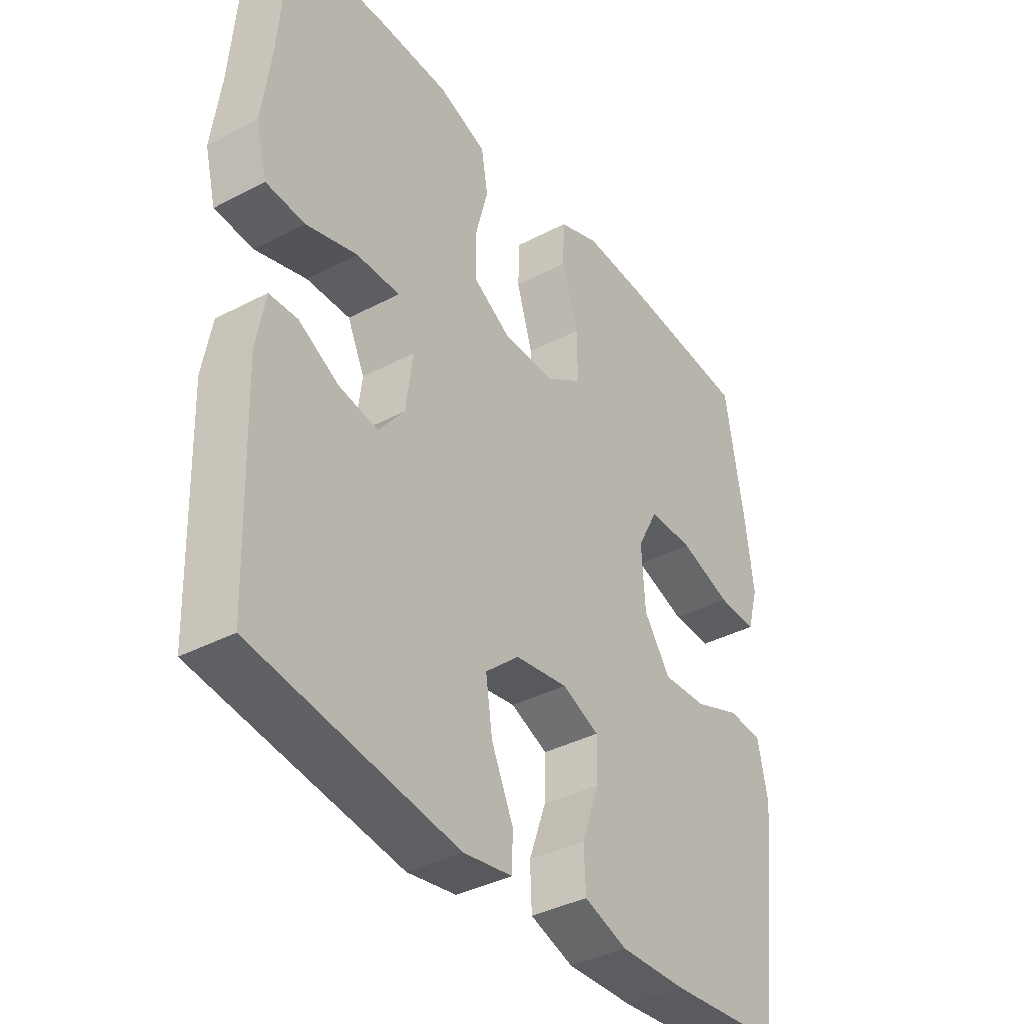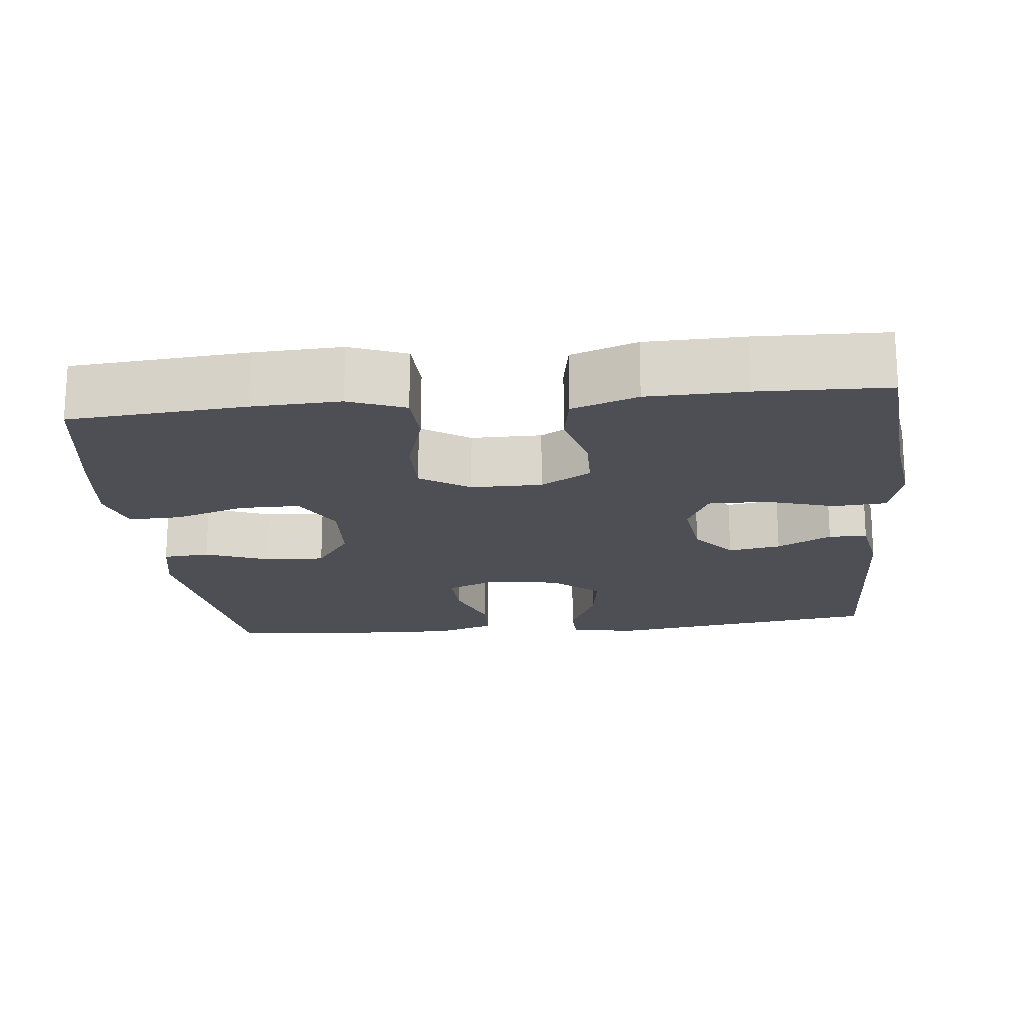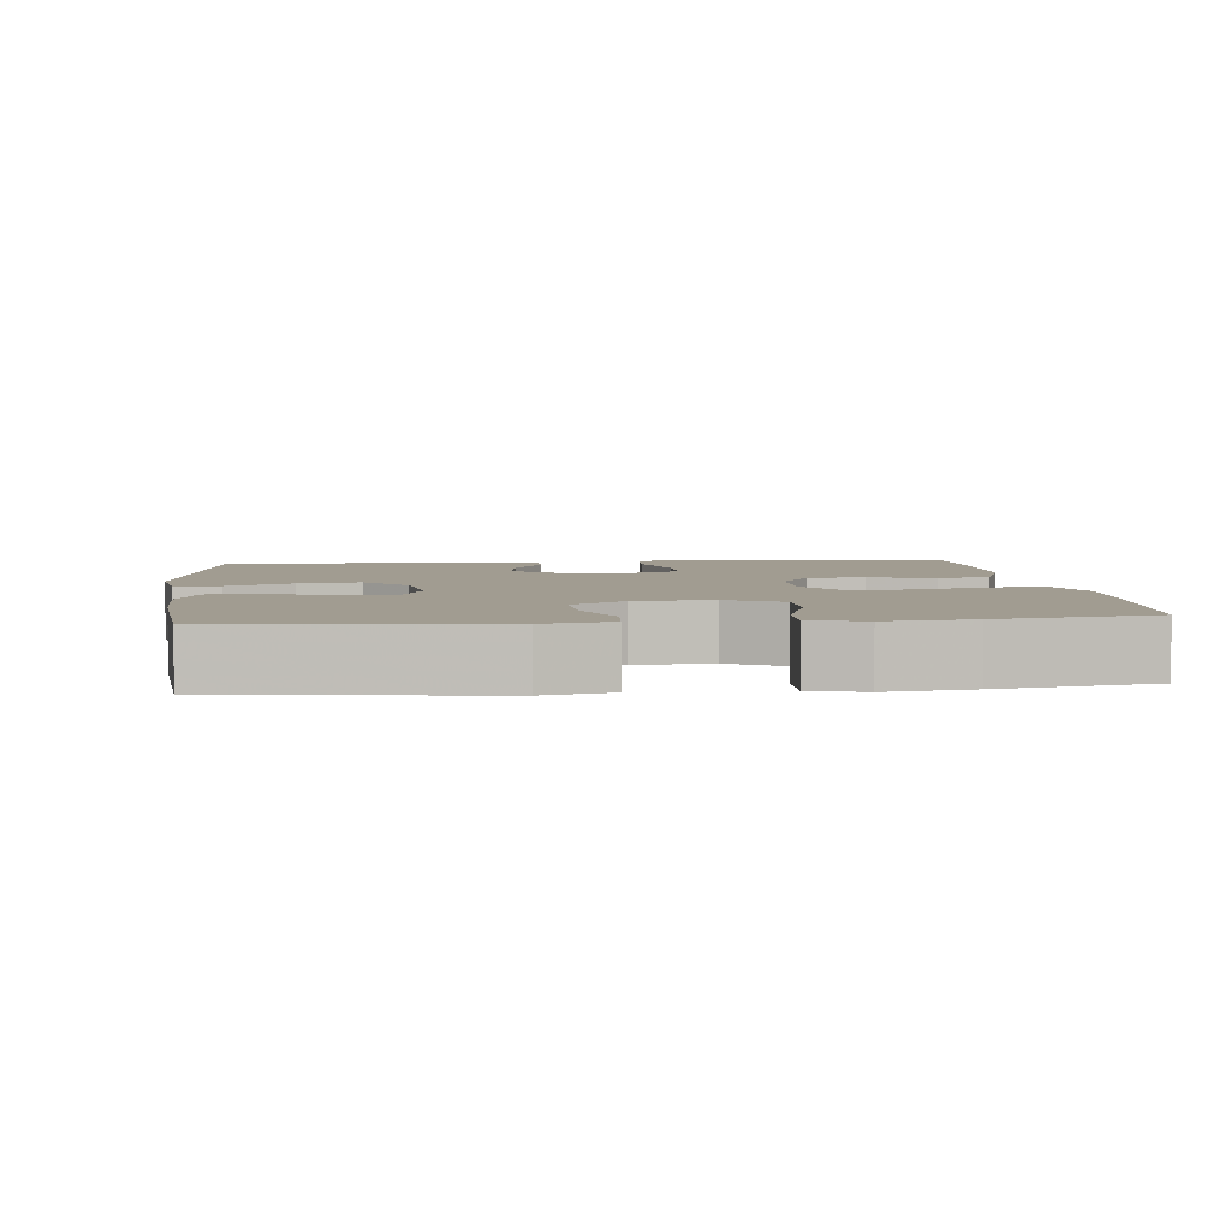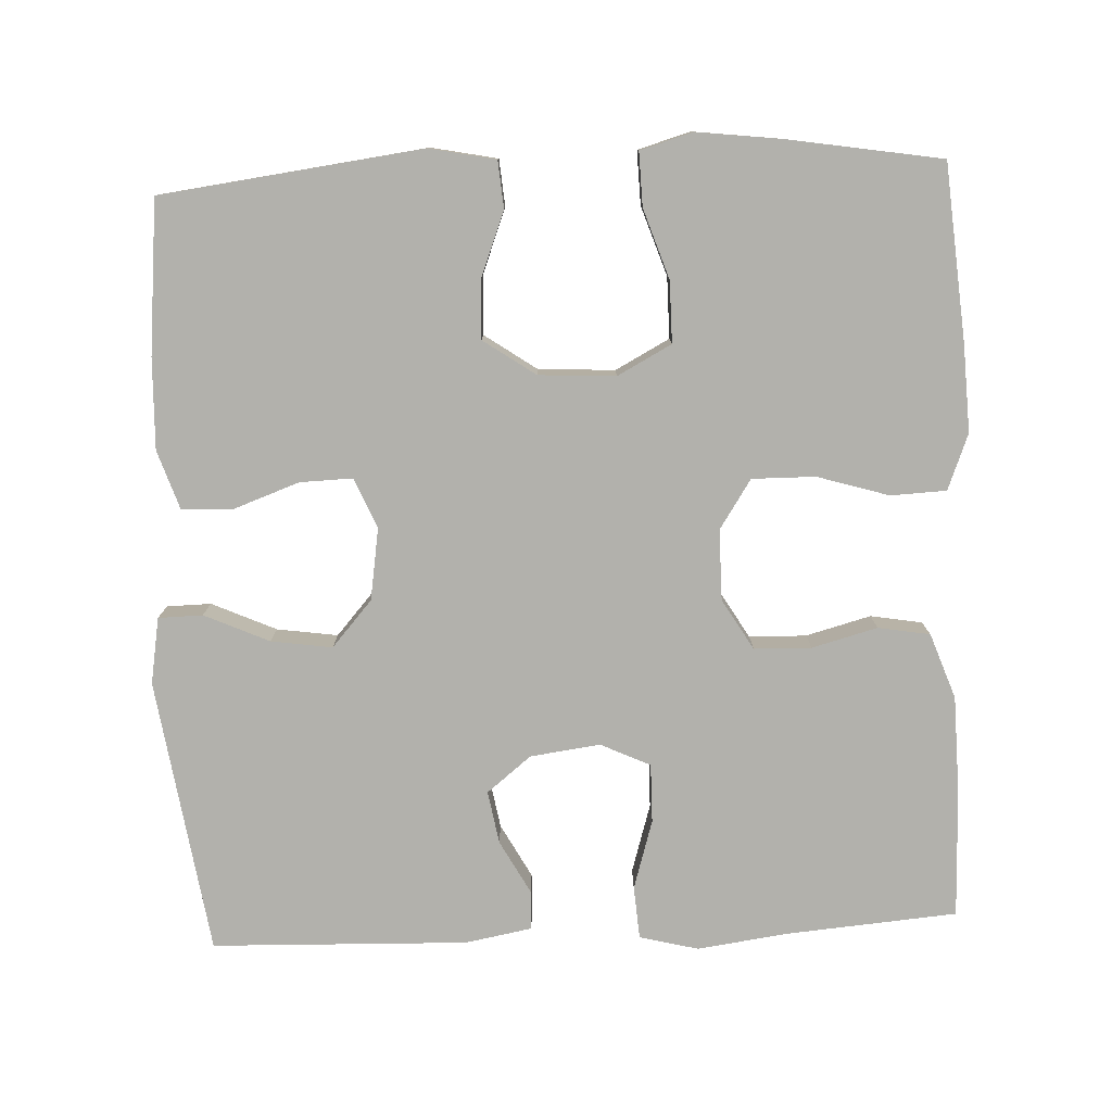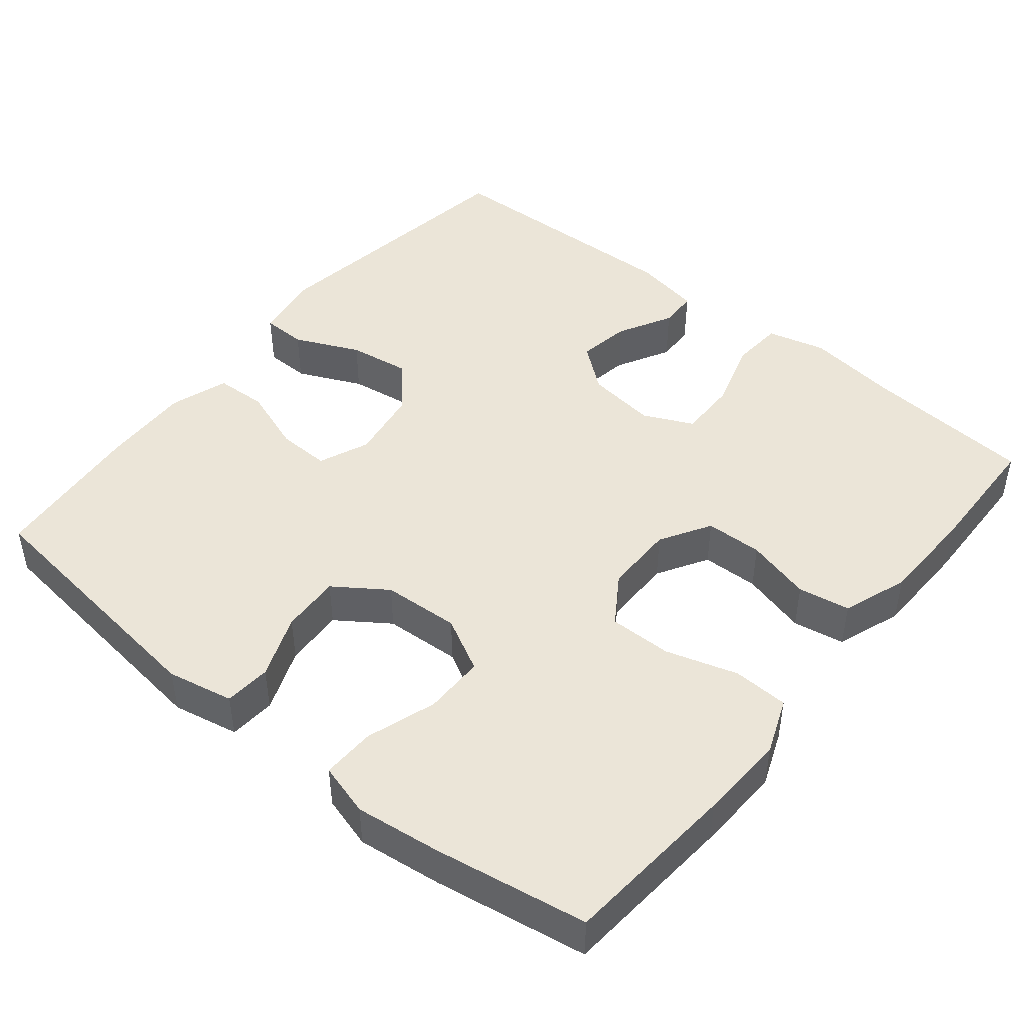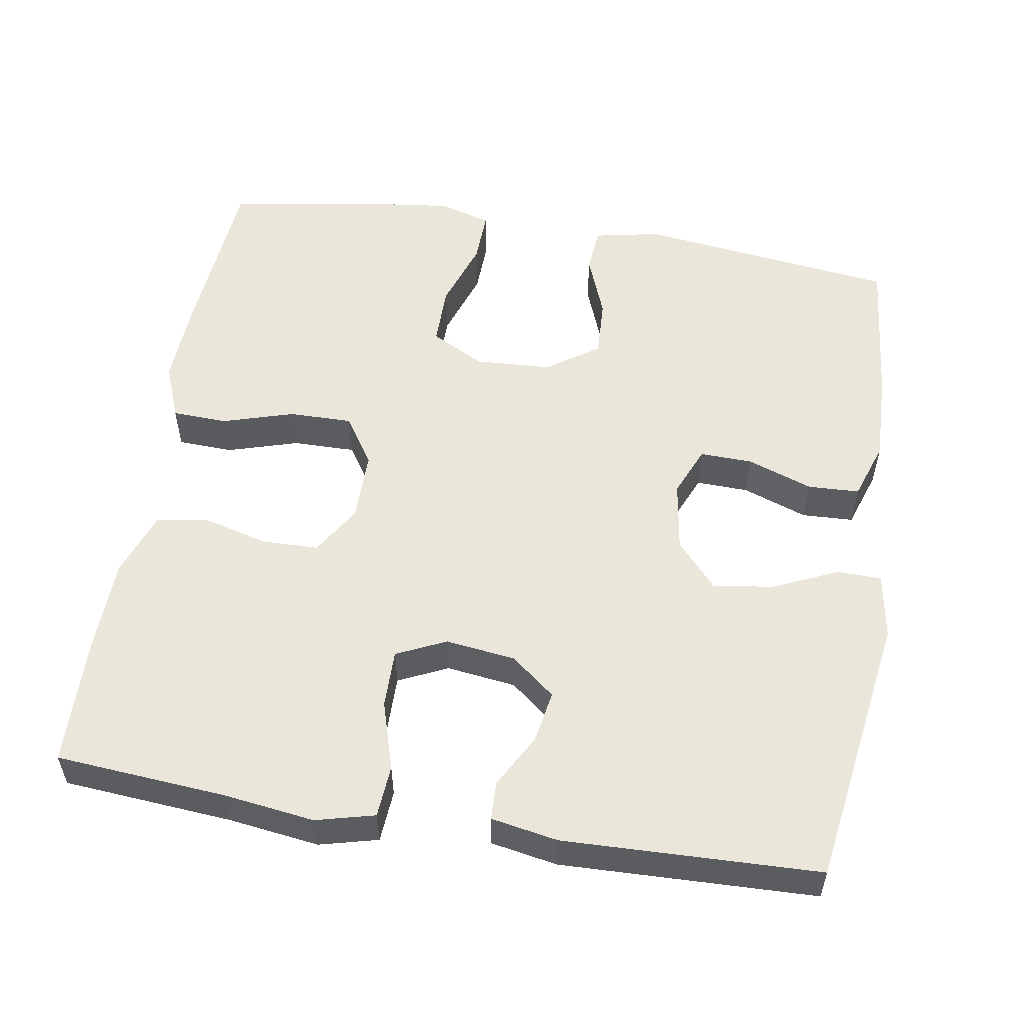
<metadata>
{"format":"obj","ext":"obj","renderer":"f3d","projection":"perspective","resolution":1024,"background":"white","views":[{"elev":-38.0,"azim":123.8,"up":"+Z"},{"elev":-18.4,"azim":6.0,"up":"+Y"},{"elev":4.5,"azim":-96.1,"up":"+Y"},{"elev":-78.9,"azim":-87.4,"up":"+Y"},{"elev":46.0,"azim":-50.8,"up":"+Y"},{"elev":54.7,"azim":99.4,"up":"+Y"}]}
</metadata>
<code>
v 0.5 0.07 0.5
v 0.518 0.07 0.273
v 0.534 0.07 0.152
v 0.514 0.07 0.074
v 0.444 0.07 0.069
v 0.352 0.07 0.097
v 0.274 0.07 0.098
v 0.243 0.07 0.032
v 0.255 0.07 -0.061
v 0.302 0.07 -0.12
v 0.372 0.07 -0.108
v 0.444 0.07 -0.069
v 0.495 0.07 -0.071
v 0.511 0.07 -0.16
v 0.5 0.07 -0.5
v 0.133 0.07 -0.554
v 0.045 0.07 -0.539
v 0.044 0.07 -0.48
v 0.083 0.07 -0.394
v 0.095 0.07 -0.313
v 0.034 0.07 -0.259
v -0.061 0.07 -0.244
v -0.128 0.07 -0.272
v -0.126 0.07 -0.342
v -0.095 0.07 -0.429
v -0.098 0.07 -0.498
v -0.176 0.07 -0.524
v -0.297 0.07 -0.52
v -0.5 0.07 -0.5
v -0.543 0.07 -0.153
v -0.525 0.07 -0.065
v -0.463 0.07 -0.06
v -0.378 0.07 -0.093
v -0.299 0.07 -0.097
v -0.251 0.07 -0.028
v -0.245 0.07 0.074
v -0.283 0.07 0.146
v -0.364 0.07 0.146
v -0.457 0.07 0.115
v -0.528 0.07 0.113
v -0.548 0.07 0.183
v -0.534 0.07 0.296
v -0.5 0.07 0.5
v -0.266 0.07 0.519
v -0.151 0.07 0.524
v -0.077 0.07 0.495
v -0.074 0.07 0.421
v -0.103 0.07 0.326
v -0.104 0.07 0.242
v -0.039 0.07 0.199
v 0.055 0.07 0.199
v 0.122 0.07 0.239
v 0.124 0.07 0.315
v 0.101 0.07 0.402
v 0.113 0.07 0.471
v 0.2 0.07 0.502
v 0.329 0.07 0.505
v 0.5 0 0.5
v 0.518 0 0.273
v 0.534 0 0.152
v 0.514 0 0.074
v 0.444 0 0.069
v 0.352 0 0.097
v 0.274 0 0.098
v 0.243 0 0.032
v 0.255 0 -0.061
v 0.302 0 -0.12
v 0.372 0 -0.108
v 0.444 0 -0.069
v 0.495 0 -0.071
v 0.511 0 -0.16
v 0.5 0 -0.5
v 0.133 0 -0.554
v 0.045 0 -0.539
v 0.044 0 -0.48
v 0.083 0 -0.394
v 0.095 0 -0.313
v 0.034 0 -0.259
v -0.061 0 -0.244
v -0.128 0 -0.272
v -0.126 0 -0.342
v -0.095 0 -0.429
v -0.098 0 -0.498
v -0.176 0 -0.524
v -0.297 0 -0.52
v -0.5 0 -0.5
v -0.543 0 -0.153
v -0.525 0 -0.065
v -0.463 0 -0.06
v -0.378 0 -0.093
v -0.299 0 -0.097
v -0.251 0 -0.028
v -0.245 0 0.074
v -0.283 0 0.146
v -0.364 0 0.146
v -0.457 0 0.115
v -0.528 0 0.113
v -0.548 0 0.183
v -0.534 0 0.296
v -0.5 0 0.5
v -0.266 0 0.519
v -0.151 0 0.524
v -0.077 0 0.495
v -0.074 0 0.421
v -0.103 0 0.326
v -0.104 0 0.242
v -0.039 0 0.199
v 0.055 0 0.199
v 0.122 0 0.239
v 0.124 0 0.315
v 0.101 0 0.402
v 0.113 0 0.471
v 0.2 0 0.502
v 0.329 0 0.505
f 57 1 2
f 56 57 2
f 55 56 2
f 54 55 2
f 53 54 2
f 4 5 6
f 3 4 6
f 2 3 6
f 53 2 6
f 52 53 6
f 51 52 6 7
f 50 51 7 8
f 46 47 48
f 45 46 48
f 44 45 48
f 43 44 48
f 42 43 48
f 41 42 48
f 40 41 48
f 39 40 48
f 38 39 48
f 37 38 48 49
f 36 37 49 50
f 31 32 33
f 30 31 33
f 29 30 33
f 28 29 33
f 27 28 33
f 26 27 33
f 25 26 33
f 24 25 33
f 23 24 33 34
f 22 23 34 35
f 17 18 19
f 16 17 19
f 15 16 19
f 14 15 19
f 13 14 19
f 12 13 19
f 11 12 19
f 10 11 19 20
f 9 10 20 21
f 35 36 50
f 22 35 50
f 21 22 50
f 9 21 50
f 8 9 50
f 59 58 114
f 59 114 113
f 59 113 112
f 59 112 111
f 59 111 110
f 63 62 61
f 63 61 60
f 63 60 59
f 63 59 110
f 63 110 109
f 64 63 109 108
f 65 64 108 107
f 105 104 103
f 105 103 102
f 105 102 101
f 105 101 100
f 105 100 99
f 105 99 98
f 105 98 97
f 105 97 96
f 105 96 95
f 106 105 95 94
f 107 106 94 93
f 90 89 88
f 90 88 87
f 90 87 86
f 90 86 85
f 90 85 84
f 90 84 83
f 90 83 82
f 90 82 81
f 91 90 81 80
f 92 91 80 79
f 76 75 74
f 76 74 73
f 76 73 72
f 76 72 71
f 76 71 70
f 76 70 69
f 76 69 68
f 77 76 68 67
f 78 77 67 66
f 107 93 92
f 107 92 79
f 107 79 78
f 107 78 66
f 107 66 65
f 1 58 59 2
f 2 59 60 3
f 3 60 61 4
f 4 61 62 5
f 5 62 63 6
f 6 63 64 7
f 7 64 65 8
f 8 65 66 9
f 9 66 67 10
f 10 67 68 11
f 11 68 69 12
f 12 69 70 13
f 13 70 71 14
f 14 71 72 15
f 15 72 73 16
f 16 73 74 17
f 17 74 75 18
f 18 75 76 19
f 19 76 77 20
f 20 77 78 21
f 21 78 79 22
f 22 79 80 23
f 23 80 81 24
f 24 81 82 25
f 25 82 83 26
f 26 83 84 27
f 27 84 85 28
f 28 85 86 29
f 29 86 87 30
f 30 87 88 31
f 31 88 89 32
f 32 89 90 33
f 33 90 91 34
f 34 91 92 35
f 35 92 93 36
f 36 93 94 37
f 37 94 95 38
f 38 95 96 39
f 39 96 97 40
f 40 97 98 41
f 41 98 99 42
f 42 99 100 43
f 43 100 101 44
f 44 101 102 45
f 45 102 103 46
f 46 103 104 47
f 47 104 105 48
f 48 105 106 49
f 49 106 107 50
f 50 107 108 51
f 51 108 109 52
f 52 109 110 53
f 53 110 111 54
f 54 111 112 55
f 55 112 113 56
f 56 113 114 57
f 57 114 58 1

</code>
